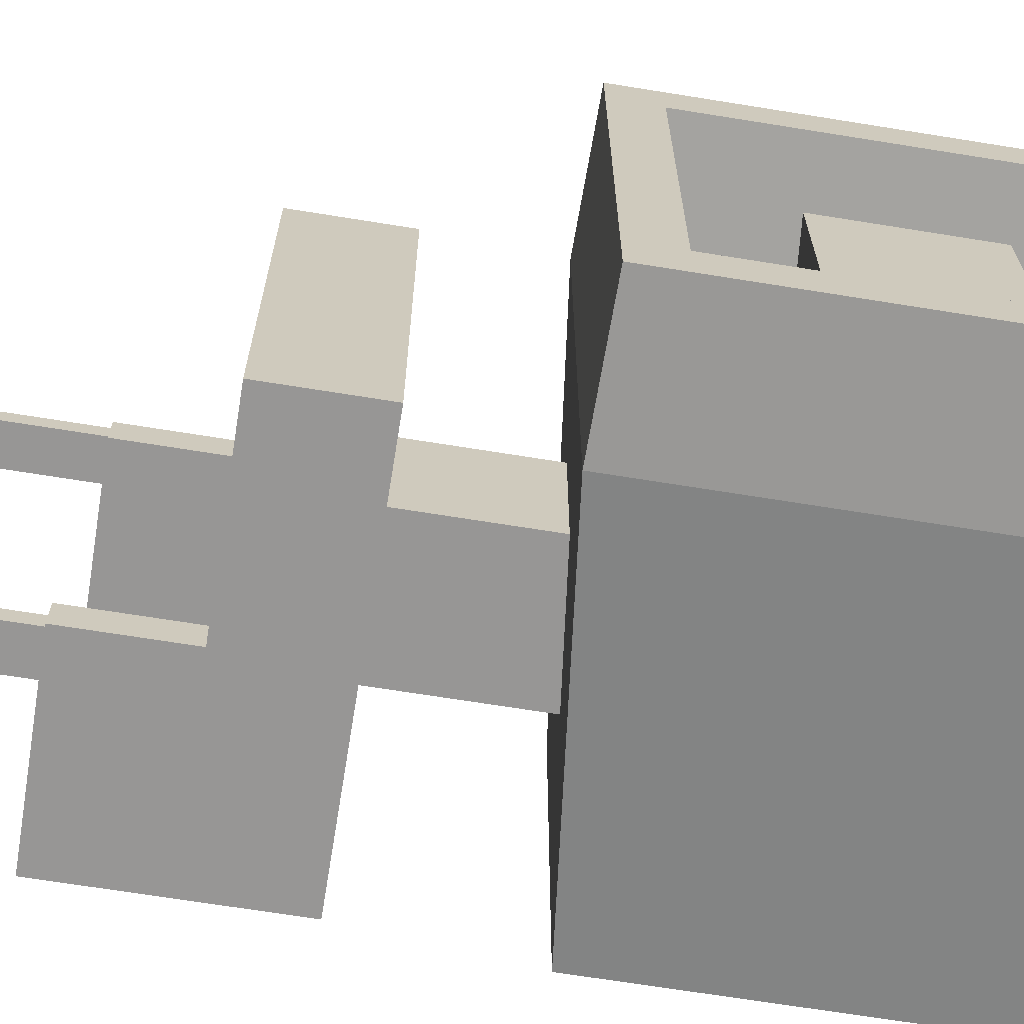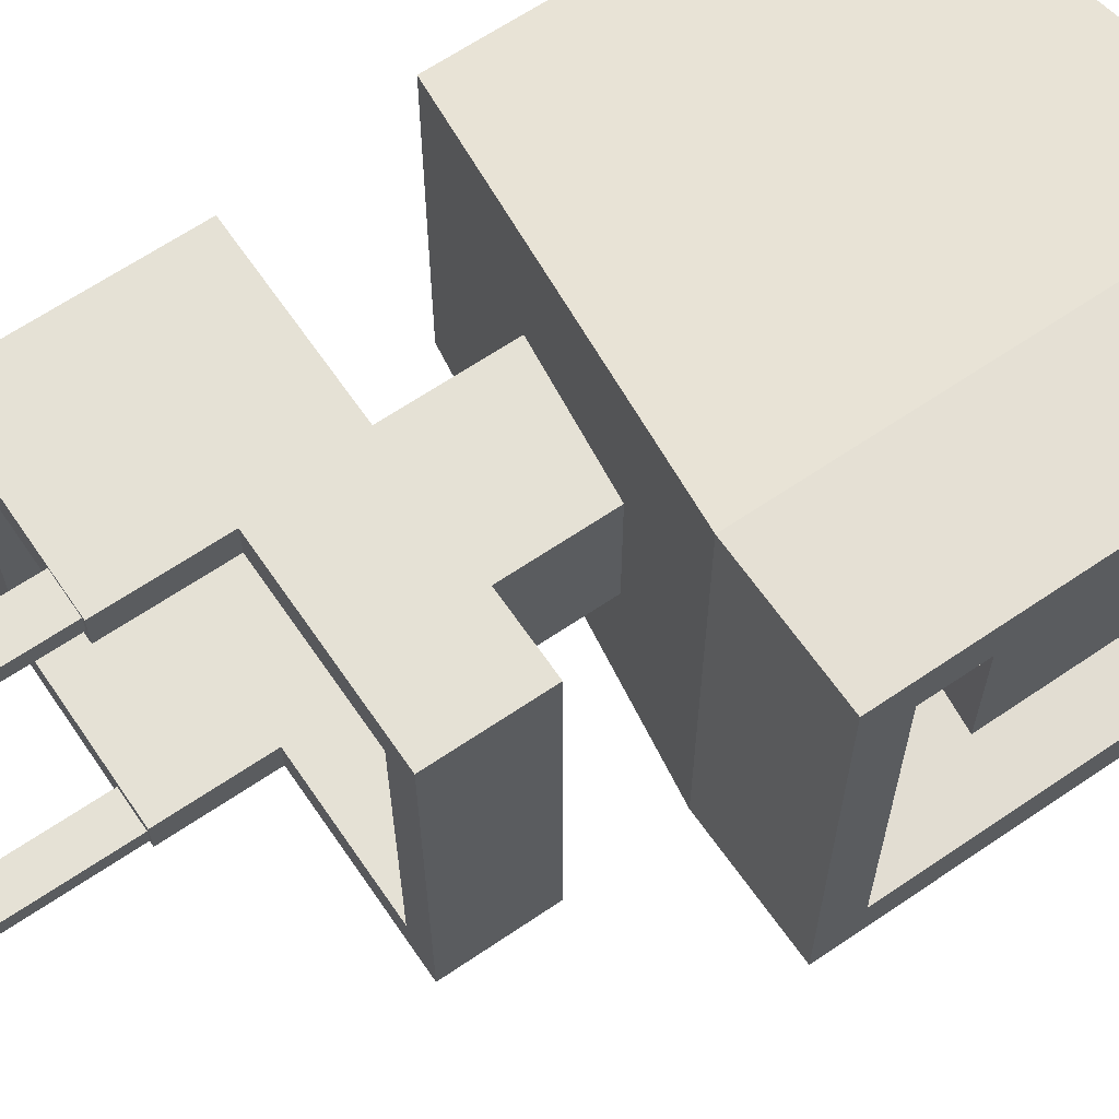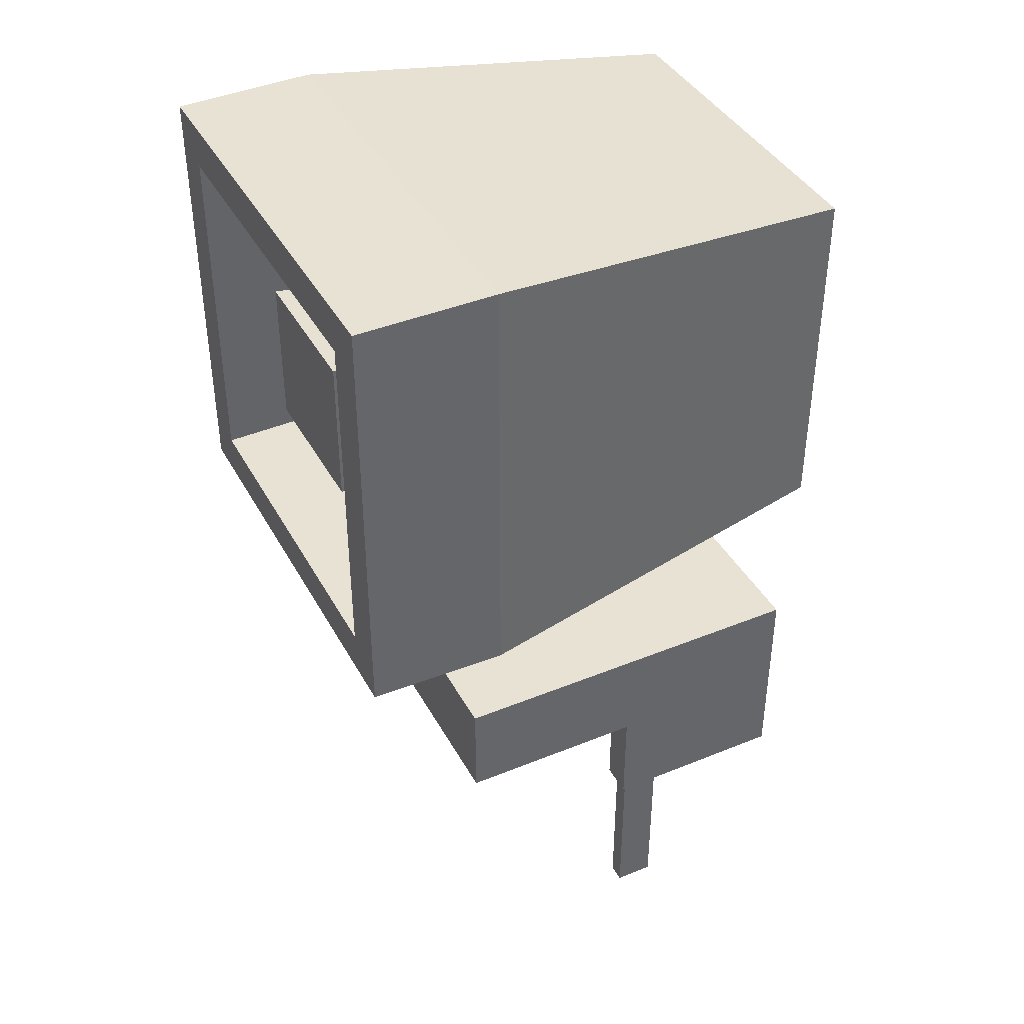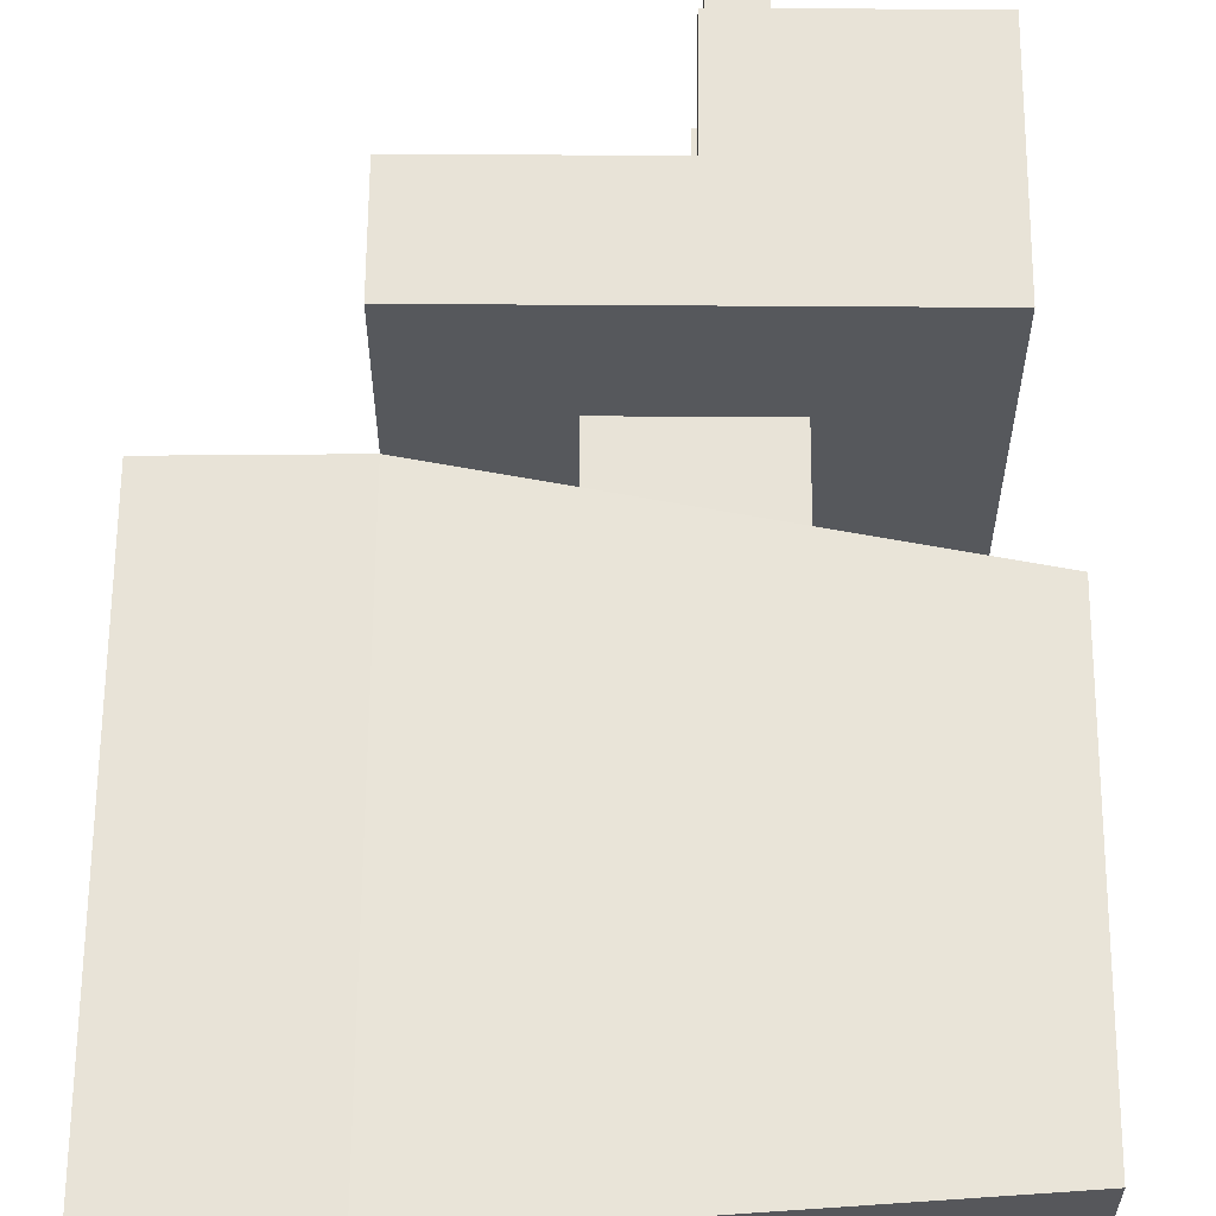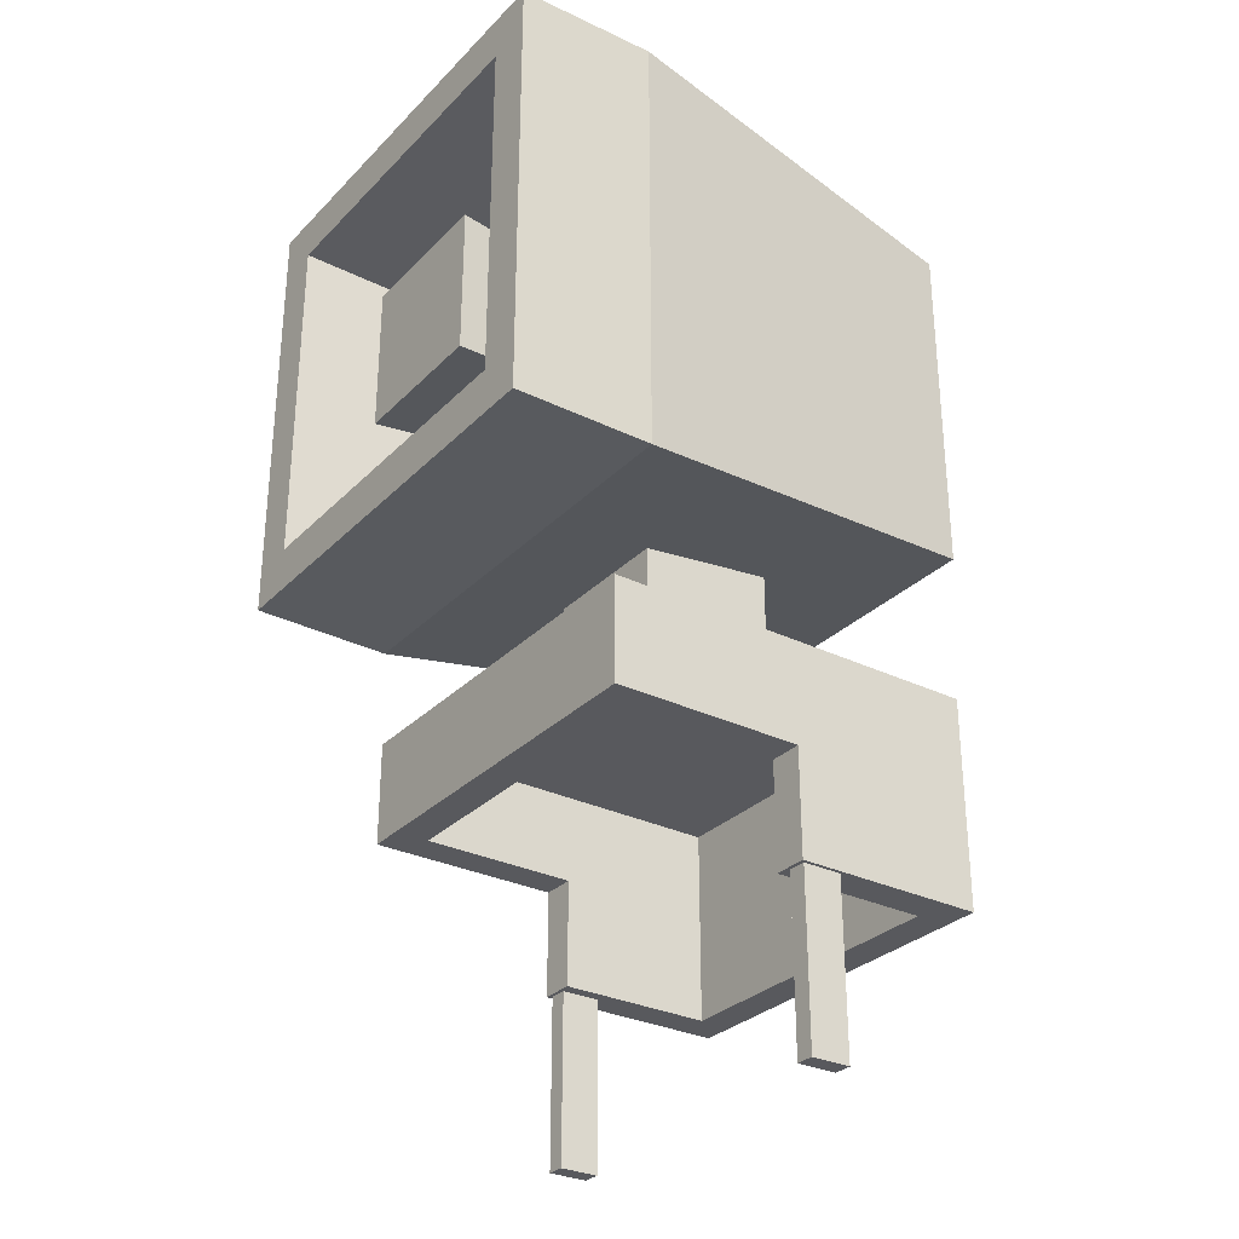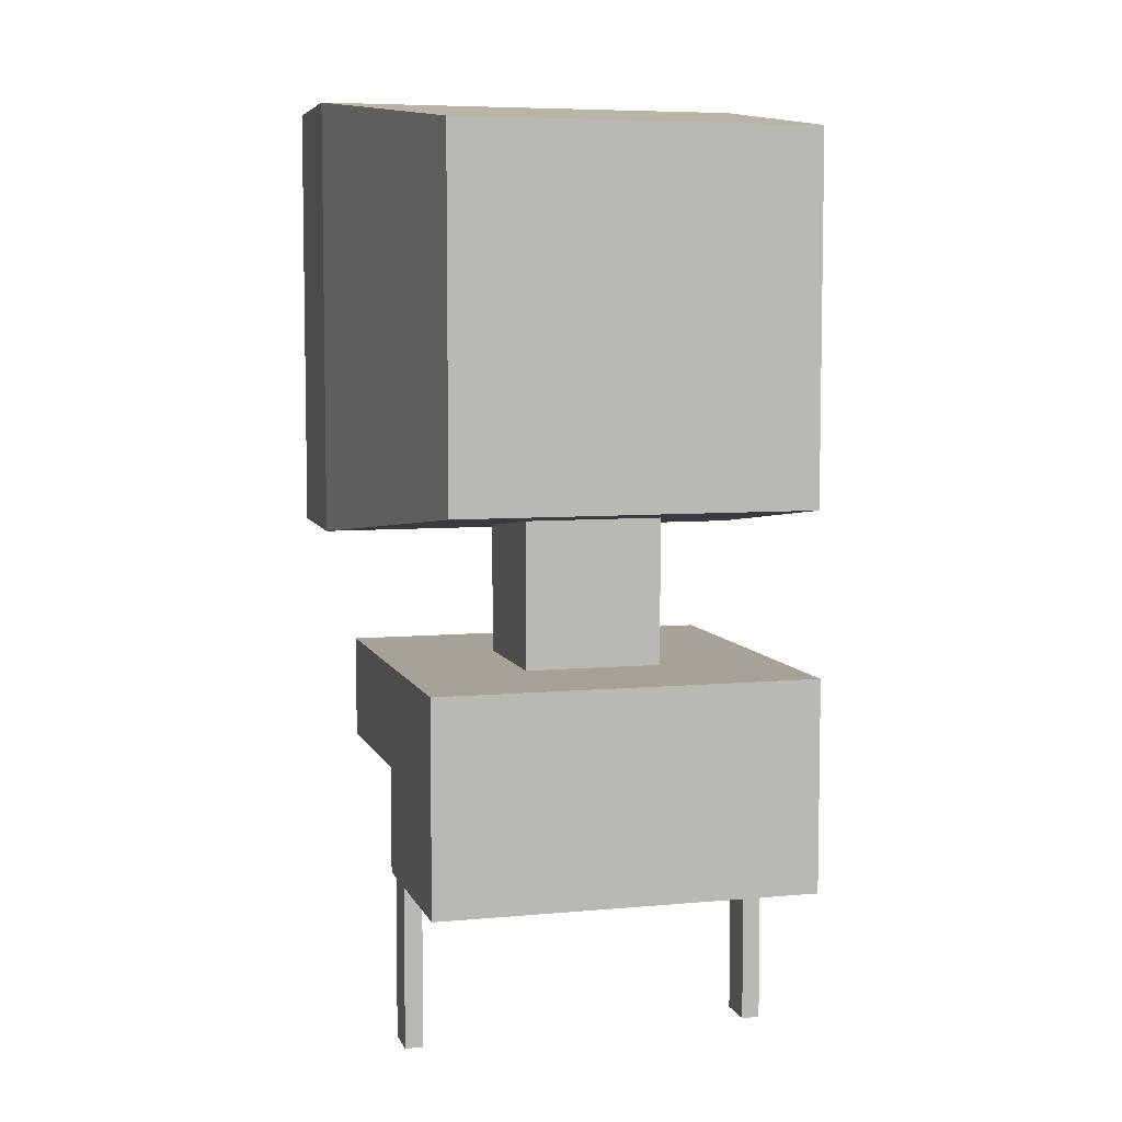
<metadata>
{"format":"obj","ext":"obj","renderer":"f3d","projection":"perspective","resolution":1024,"background":"white","views":[{"elev":-68.0,"azim":80.8,"up":"+Z"},{"elev":64.9,"azim":55.6,"up":"+Z"},{"elev":40.6,"azim":153.5,"up":"+Y"},{"elev":61.8,"azim":-179.6,"up":"+Z"},{"elev":-30.1,"azim":144.7,"up":"+Y"},{"elev":6.4,"azim":-105.5,"up":"+Y"}]}
</metadata>
<code>
o Cube.004_Cube.004
v -0.2538 -1.103 0.9877
v -0.2538 -0.1004 0.9877
v -0.0229 -0.1004 0.9877
v -0.0229 -1.103 0.9877
v -0.0229 -0.1004 1.095
v -0.0229 -1.103 1.095
v -0.2538 -0.1004 1.095
v -0.2538 -1.103 1.095
v -0.2538 -1.103 -0.9877
v -0.0229 -1.103 -0.9877
v -0.0229 -0.1004 -0.9877
v -0.2538 -0.1004 -0.9877
v -0.0229 -1.103 -1.095
v -0.0229 -0.1004 -1.095
v -0.2538 -1.103 -1.095
v -0.2538 -0.1004 -1.095
v 1.116 0.511 -1.116
v 1.116 1.116 -1.116
v 1.116 1.116 1.116
v 1.116 0.511 1.116
v -1.116 1.116 -1.116
v -1.116 1.116 1.116
v 0 0.511 -1.116
v 0 0.511 1.116
v -1.116 -0.1133 -1.116
v 0 -0.1133 -1.116
v 0 -0.1133 -0.9158
v -0.9158 -0.1133 -0.9158
v -1.116 -0.1133 1.116
v 0 -0.1133 1.116
v -0.9158 -0.1133 0.9158
v 0 -0.1133 0.9158
v 0 0.511 0.9158
v 0.9158 0.511 0.9158
v -0.9158 1.023 -0.9158
v -0.9158 1.023 0.9158
v 0.9158 0.511 -0.9158
v 0.9158 1.023 0.9158
v 0.9158 1.023 -0.9158
v 0 0.511 -0.9158
v 1.028 1.808 -1.308
v 1.028 4.424 -1.308
v 1.85 4.416 -1.3
v 1.85 1.816 -1.3
v 1.85 4.416 1.3
v 1.85 4.152 1.035
v 1.85 4.152 -1.035
v 1.028 1.808 1.308
v 1.028 4.424 1.308
v -1.249 4.156 1.04
v -1.249 2.076 1.04
v -1.249 4.156 -1.04
v -1.249 2.076 -1.04
v 0.3533 4.027 0.9104
v 0.3533 4.027 -0.9104
v 1.85 2.081 -1.035
v 1.85 1.816 1.3
v 1.85 2.081 1.035
v 0.3533 3.454 0.3382
v 0.3533 3.454 -0.3382
v 0.3533 2.206 -0.9104
v 0.3533 2.206 0.9104
v 0.3533 2.778 0.3382
v 1.648 2.673 0.4434
v 1.648 3.56 0.4434
v 0.3533 2.778 -0.3382
v 1.648 2.673 -0.4434
v 1.648 3.56 -0.4434
v -0.4023 1.116 -0.4023
v -0.4023 2.089 -0.4023
v 0.4023 2.089 -0.4023
v 0.4023 1.116 -0.4023
v 0.4023 2.089 0.4023
v 0.4023 1.116 0.4023
v -0.4023 2.089 0.4023
v -0.4023 1.116 0.4023
f 1 2 3 4
f 4 3 5 6
f 6 5 7 8
f 8 7 2 1
f 4 6 8 1
f 9 10 11 12
f 10 13 14 11
f 13 15 16 14
f 15 9 12 16
f 10 9 15 13
f 17 18 19 20
f 19 18 21 22
f 21 18 17 23
f 22 24 20 19
f 25 26 27 28
f 23 26 25 21
f 21 25 29 22
f 30 29 31 32
f 20 24 33 34
f 24 22 29 30
f 31 28 35 36
f 37 34 38 39
f 26 23 40 27
f 23 17 37 40
f 24 30 32 33
f 29 25 28 31
f 17 20 34 37
f 36 38 33
f 38 36 35 39
f 35 40 39
f 28 27 40 35
f 31 36 33 32
f 33 38 34
f 39 40 37
f 41 42 43 44
f 43 45 46 47
f 48 49 50 51
f 51 50 52 53
f 41 48 51 53
f 49 42 52 50
f 47 46 54 55
f 44 43 47 56
f 45 57 58 46
f 57 44 56 58
f 55 54 59 60
f 56 47 55 61
f 46 58 62 54
f 58 56 61 62
f 59 63 64 65
f 61 55 60 66
f 54 62 63 59
f 62 61 66 63
f 67 68 65 64
f 63 66 67 64
f 60 59 65 68
f 66 60 68 67
f 45 43 42 49
f 44 57 48 41
f 57 45 49 48
f 53 52 42 41
f 69 70 71 72
f 72 71 73 74
f 74 73 75 76
f 76 75 70 69

</code>
